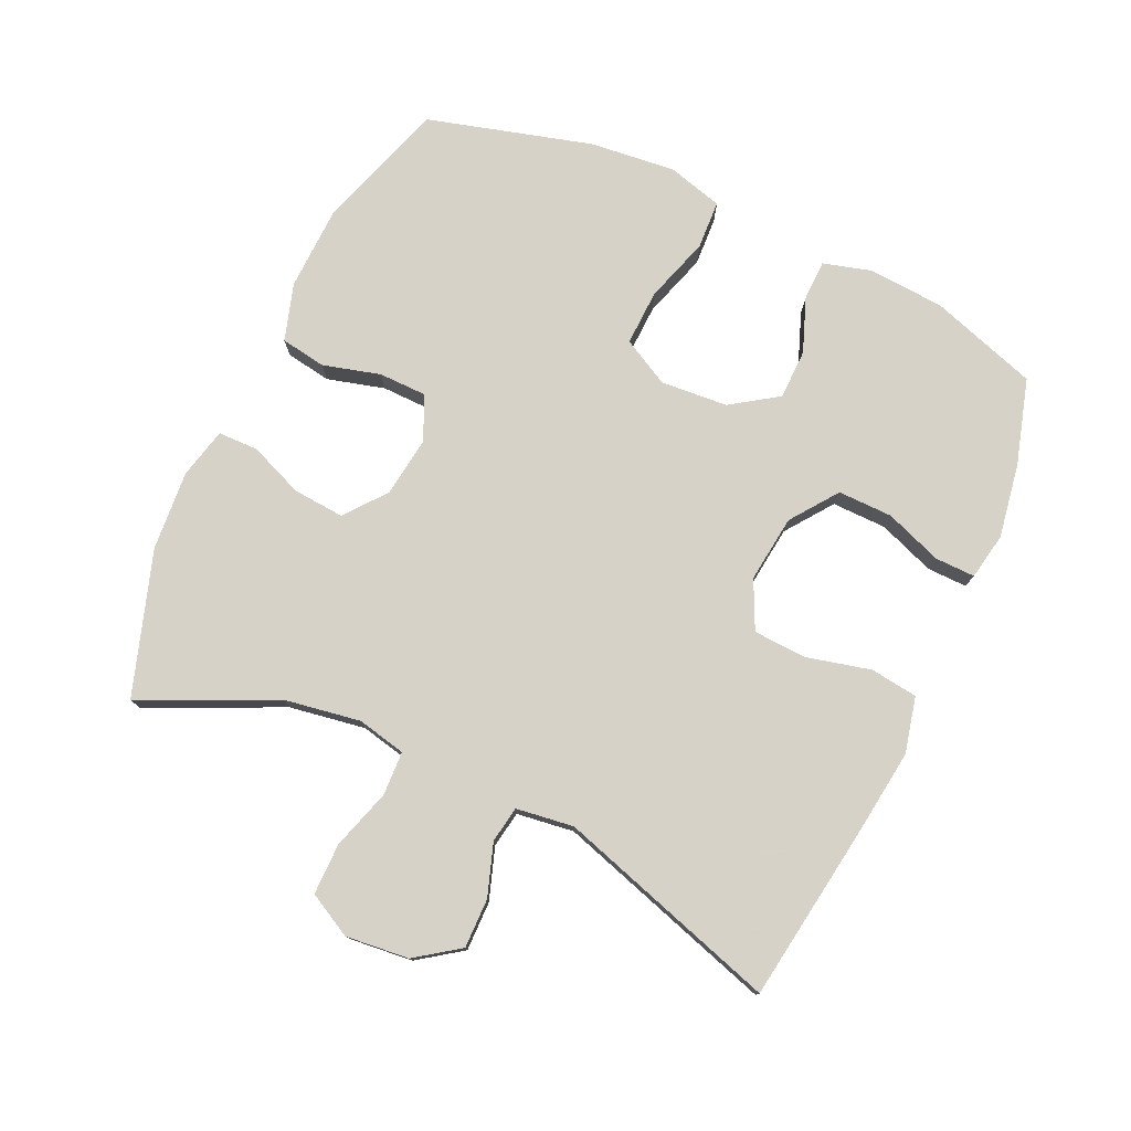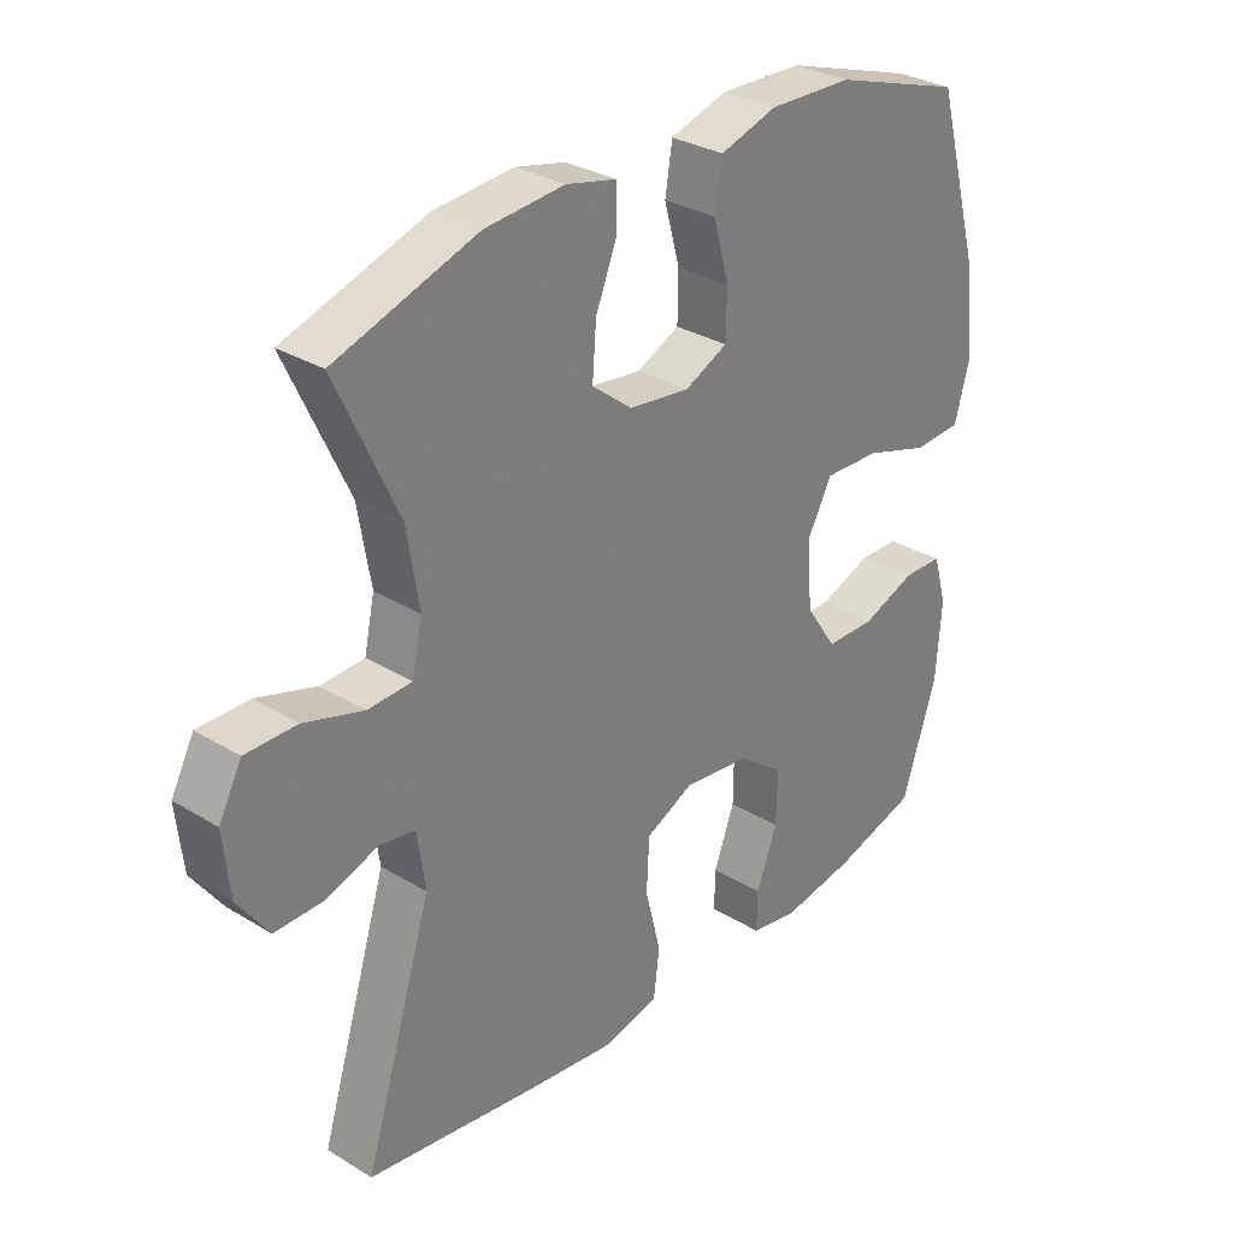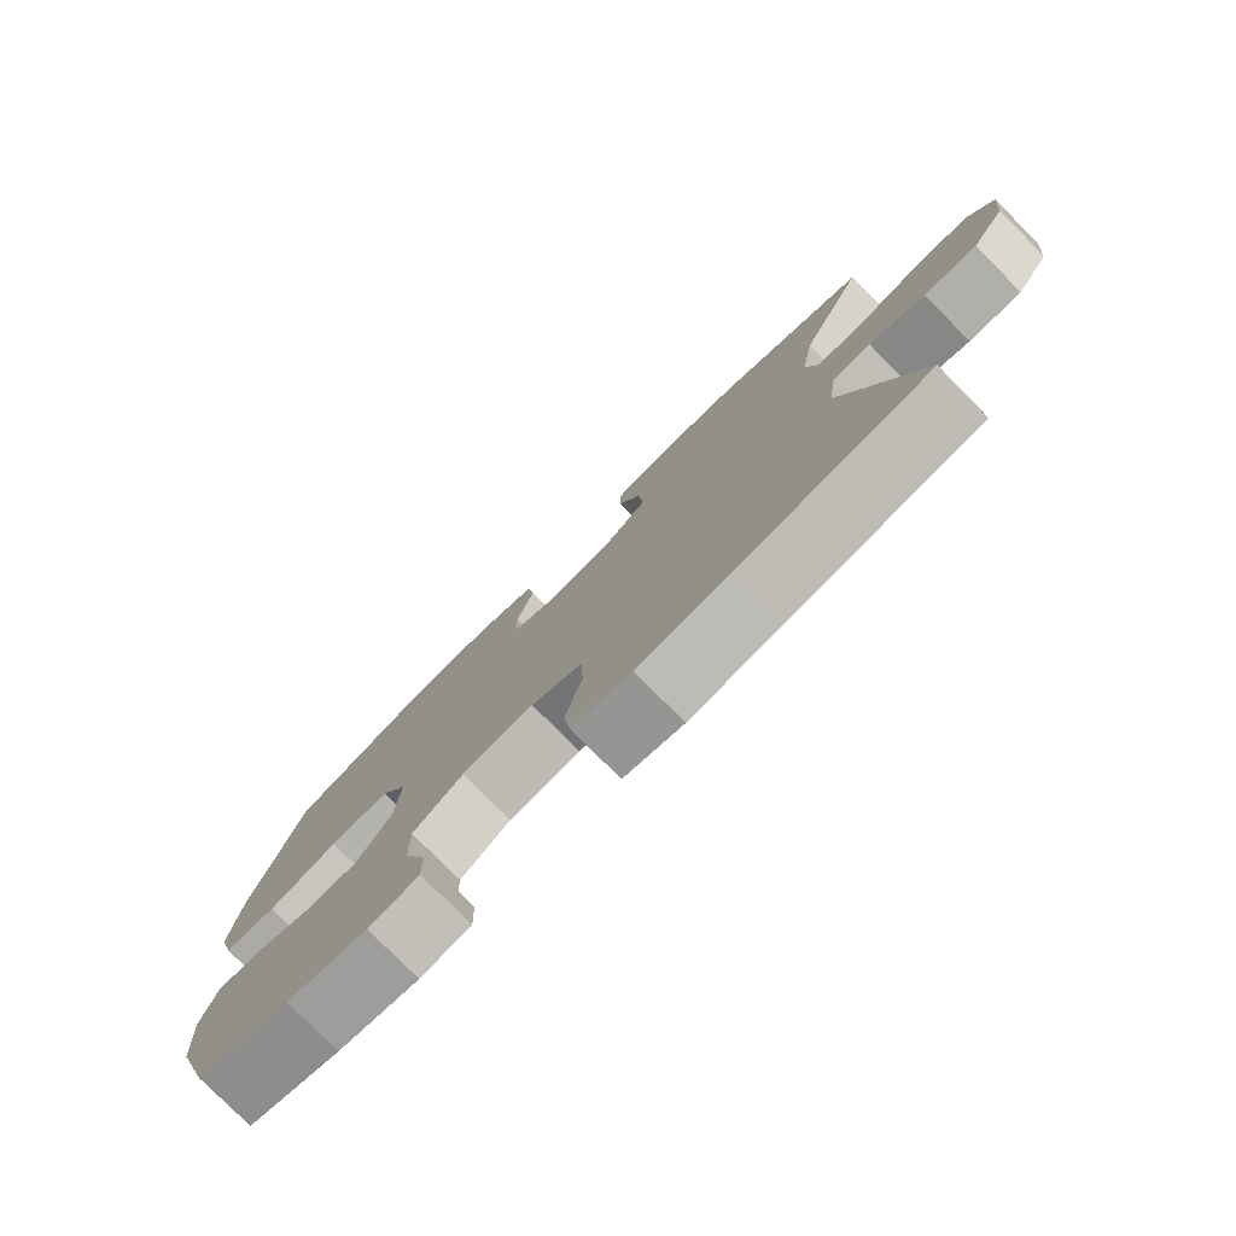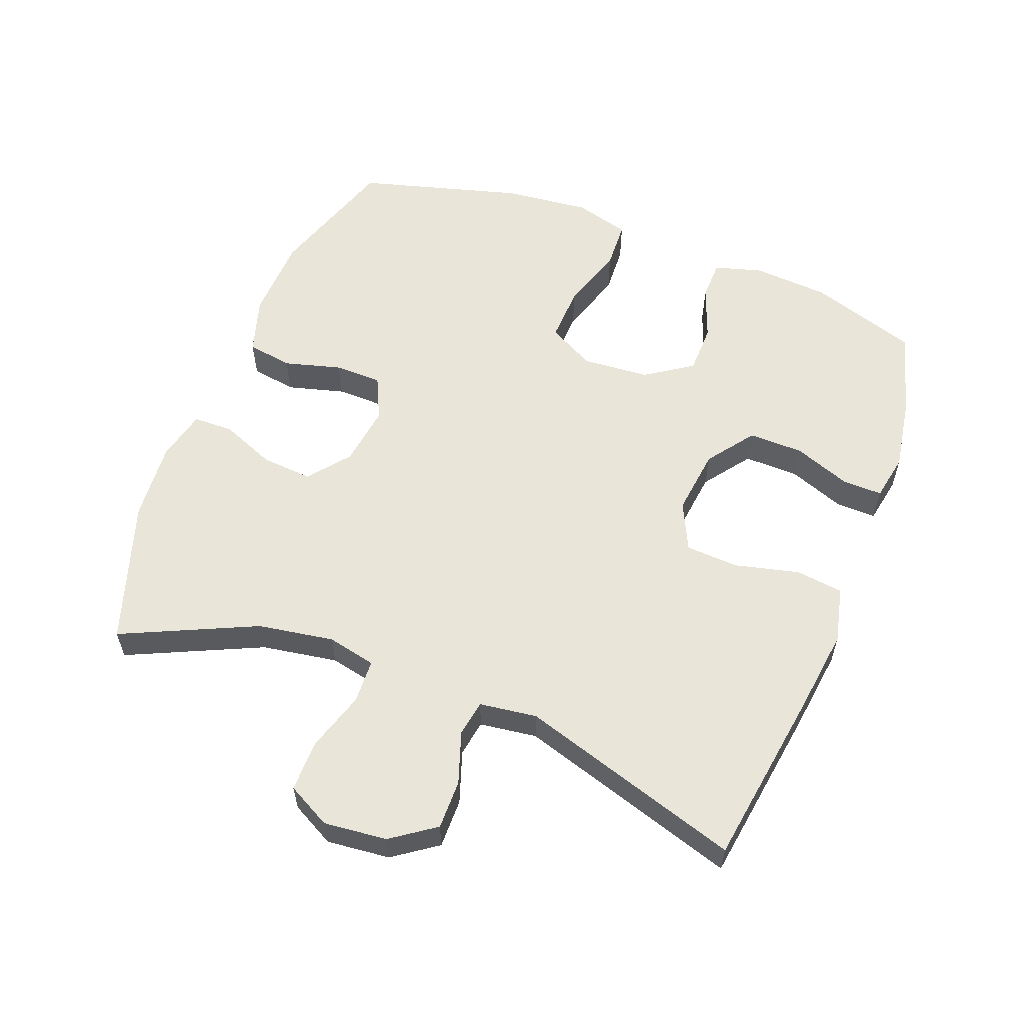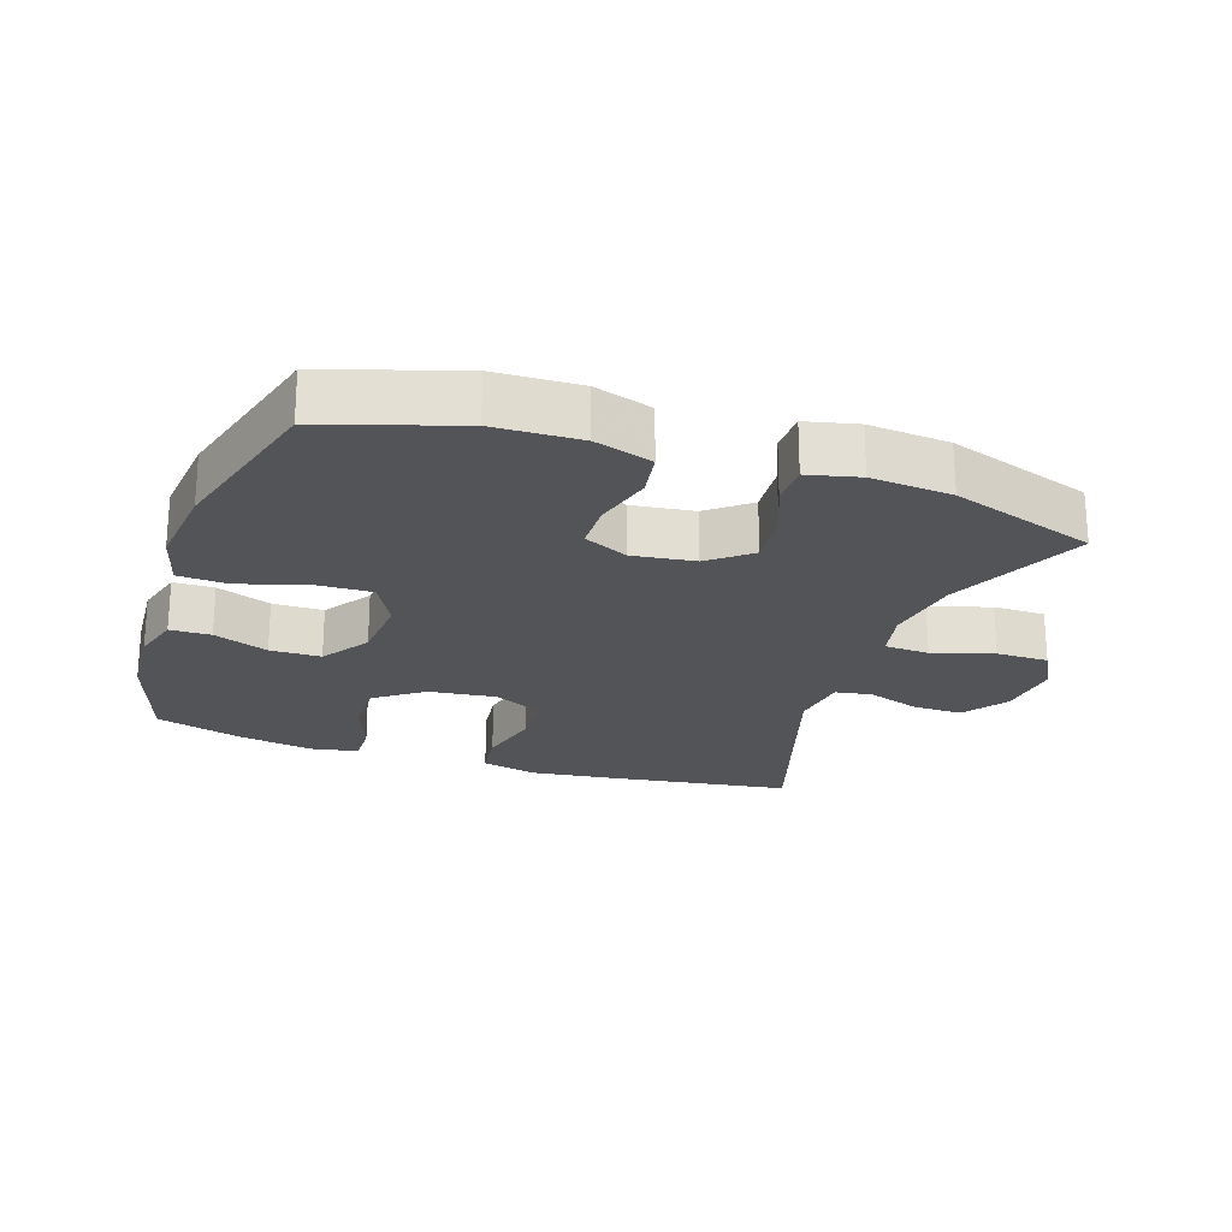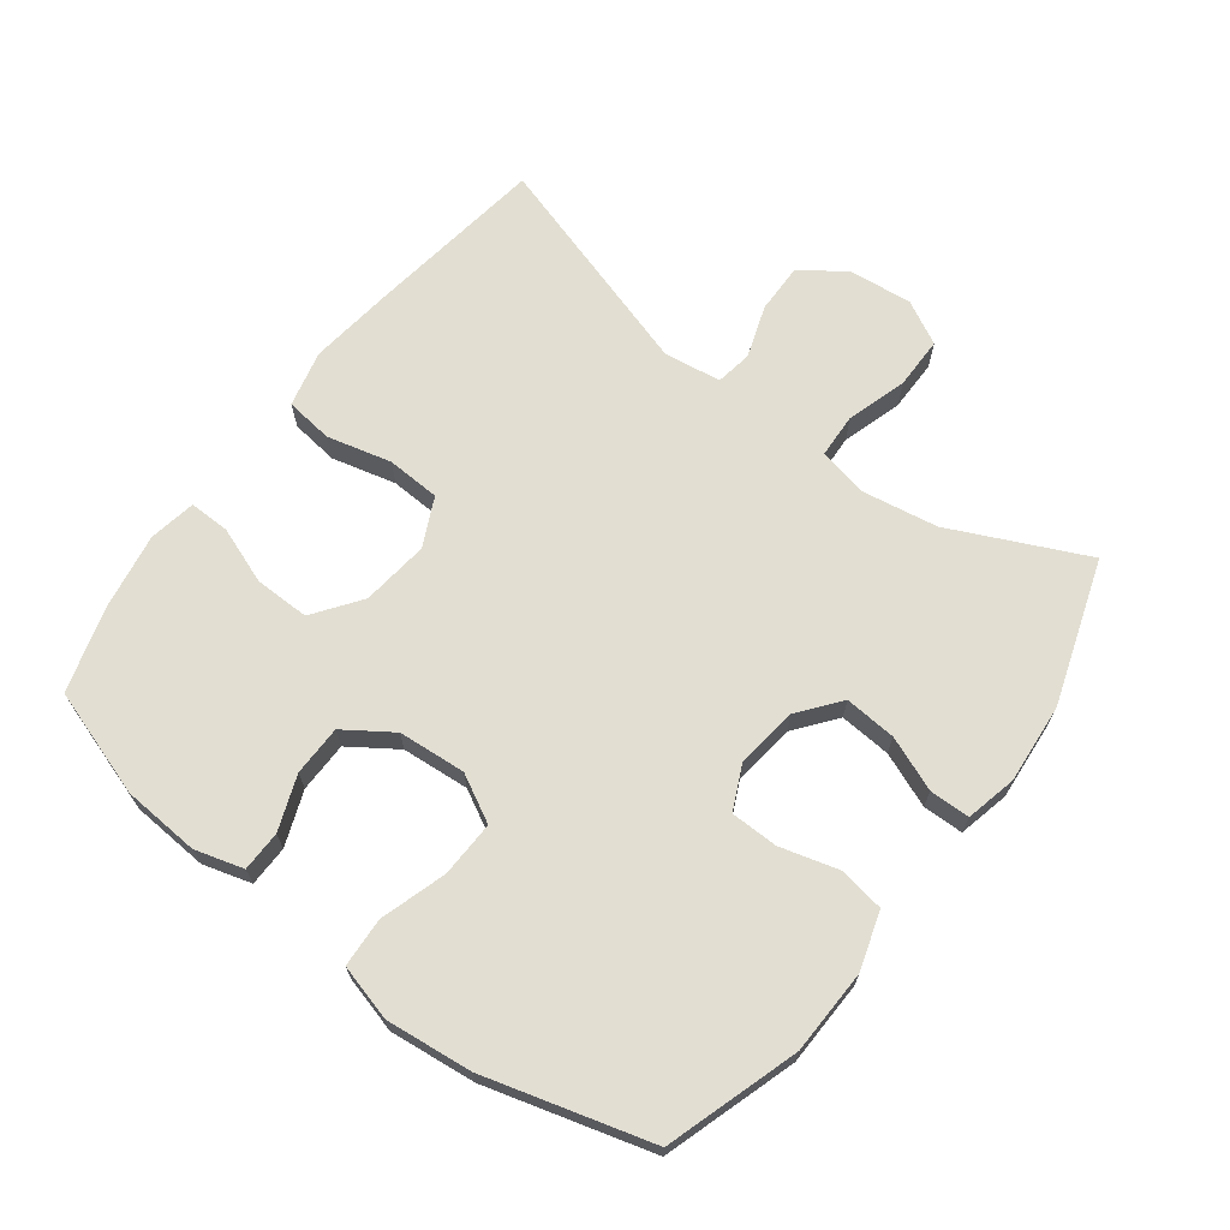
<metadata>
{"format":"obj","ext":"obj","renderer":"f3d","projection":"perspective","resolution":1024,"background":"white","views":[{"elev":77.3,"azim":114.8,"up":"+Y"},{"elev":30.7,"azim":131.3,"up":"+Z"},{"elev":-78.6,"azim":44.7,"up":"+Z"},{"elev":57.8,"azim":111.2,"up":"+Y"},{"elev":-22.8,"azim":-18.7,"up":"+Y"},{"elev":68.0,"azim":-53.0,"up":"+Y"}]}
</metadata>
<code>
v 0.5 0.07 -0.5
v 0.228 0.07 -0.539
v 0.1 0.07 -0.555
v 0.015 0.07 -0.535
v 0.006 0.07 -0.463
v 0.03 0.07 -0.366
v 0.026 0.07 -0.285
v -0.047 0.07 -0.25
v -0.149 0.07 -0.262
v -0.22 0.07 -0.314
v -0.219 0.07 -0.397
v -0.187 0.07 -0.483
v -0.186 0.07 -0.544
v -0.257 0.07 -0.557
v -0.37 0.07 -0.538
v -0.5 0.07 -0.5
v -0.553 0.07 -0.337
v -0.561 0.07 -0.221
v -0.54 0.07 -0.148
v -0.479 0.07 -0.147
v -0.397 0.07 -0.178
v -0.321 0.07 -0.177
v -0.273 0.07 -0.106
v -0.265 0.07 -0.004
v -0.303 0.07 0.067
v -0.388 0.07 0.064
v -0.487 0.07 0.033
v -0.561 0.07 0.037
v -0.584 0.07 0.121
v -0.57 0.07 0.251
v -0.5 0.07 0.5
v -0.301 0.07 0.564
v -0.173 0.07 0.568
v -0.086 0.07 0.541
v -0.075 0.07 0.472
v -0.099 0.07 0.385
v -0.098 0.07 0.313
v -0.032 0.07 0.282
v 0.061 0.07 0.294
v 0.123 0.07 0.343
v 0.117 0.07 0.421
v 0.084 0.07 0.503
v 0.085 0.07 0.564
v 0.162 0.07 0.582
v 0.283 0.07 0.572
v 0.5 0.07 0.5
v 0.406 0.07 0.297
v 0.387 0.07 0.182
v 0.403 0.07 0.108
v 0.47 0.07 0.105
v 0.561 0.07 0.133
v 0.639 0.07 0.133
v 0.674 0.07 0.067
v 0.664 0.07 -0.029
v 0.617 0.07 -0.095
v 0.542 0.07 -0.094
v 0.463 0.07 -0.067
v 0.408 0.07 -0.076
v 0.396 0.07 -0.163
v 0.5 0 -0.5
v 0.228 0 -0.539
v 0.1 0 -0.555
v 0.015 0 -0.535
v 0.006 0 -0.463
v 0.03 0 -0.366
v 0.026 0 -0.285
v -0.047 0 -0.25
v -0.149 0 -0.262
v -0.22 0 -0.314
v -0.219 0 -0.397
v -0.187 0 -0.483
v -0.186 0 -0.544
v -0.257 0 -0.557
v -0.37 0 -0.538
v -0.5 0 -0.5
v -0.553 0 -0.337
v -0.561 0 -0.221
v -0.54 0 -0.148
v -0.479 0 -0.147
v -0.397 0 -0.178
v -0.321 0 -0.177
v -0.273 0 -0.106
v -0.265 0 -0.004
v -0.303 0 0.067
v -0.388 0 0.064
v -0.487 0 0.033
v -0.561 0 0.037
v -0.584 0 0.121
v -0.57 0 0.251
v -0.5 0 0.5
v -0.301 0 0.564
v -0.173 0 0.568
v -0.086 0 0.541
v -0.075 0 0.472
v -0.099 0 0.385
v -0.098 0 0.313
v -0.032 0 0.282
v 0.061 0 0.294
v 0.123 0 0.343
v 0.117 0 0.421
v 0.084 0 0.503
v 0.085 0 0.564
v 0.162 0 0.582
v 0.283 0 0.572
v 0.5 0 0.5
v 0.406 0 0.297
v 0.387 0 0.182
v 0.403 0 0.108
v 0.47 0 0.105
v 0.561 0 0.133
v 0.639 0 0.133
v 0.674 0 0.067
v 0.664 0 -0.029
v 0.617 0 -0.095
v 0.542 0 -0.094
v 0.463 0 -0.067
v 0.408 0 -0.076
v 0.396 0 -0.163
f 54 55 56 57
f 54 57 58
f 53 54 58
f 50 51 52 53
f 49 50 53 58
f 48 49 58 59
f 44 45 46 47
f 44 47 48
f 41 42 43 44
f 40 41 44 48
f 39 40 48 59
f 33 34 35 36
f 33 36 37
f 32 33 37
f 31 32 37
f 30 31 37 38
f 26 27 28 29
f 25 26 29 30
f 18 19 20 21
f 18 21 22
f 17 18 22
f 16 17 22
f 15 16 22 23
f 11 12 13 14
f 10 11 14 15
f 3 4 5 6
f 3 6 7
f 2 3 7
f 1 2 7
f 38 39 59 1
f 25 30 38
f 24 25 38 1
f 10 15 23
f 9 10 23 24
f 8 9 24
f 1 7 8 24
f 116 115 114 113
f 117 116 113
f 117 113 112
f 112 111 110 109
f 117 112 109 108
f 118 117 108 107
f 106 105 104 103
f 107 106 103
f 103 102 101 100
f 107 103 100 99
f 118 107 99 98
f 95 94 93 92
f 96 95 92
f 96 92 91
f 96 91 90
f 97 96 90 89
f 88 87 86 85
f 89 88 85 84
f 80 79 78 77
f 81 80 77
f 81 77 76
f 81 76 75
f 82 81 75 74
f 73 72 71 70
f 74 73 70 69
f 65 64 63 62
f 66 65 62
f 66 62 61
f 66 61 60
f 60 118 98 97
f 97 89 84
f 60 97 84 83
f 82 74 69
f 83 82 69 68
f 83 68 67
f 83 67 66 60
f 1 60 61 2
f 2 61 62 3
f 3 62 63 4
f 4 63 64 5
f 5 64 65 6
f 6 65 66 7
f 7 66 67 8
f 8 67 68 9
f 9 68 69 10
f 10 69 70 11
f 11 70 71 12
f 12 71 72 13
f 13 72 73 14
f 14 73 74 15
f 15 74 75 16
f 16 75 76 17
f 17 76 77 18
f 18 77 78 19
f 19 78 79 20
f 20 79 80 21
f 21 80 81 22
f 22 81 82 23
f 23 82 83 24
f 24 83 84 25
f 25 84 85 26
f 26 85 86 27
f 27 86 87 28
f 28 87 88 29
f 29 88 89 30
f 30 89 90 31
f 31 90 91 32
f 32 91 92 33
f 33 92 93 34
f 34 93 94 35
f 35 94 95 36
f 36 95 96 37
f 37 96 97 38
f 38 97 98 39
f 39 98 99 40
f 40 99 100 41
f 41 100 101 42
f 42 101 102 43
f 43 102 103 44
f 44 103 104 45
f 45 104 105 46
f 46 105 106 47
f 47 106 107 48
f 48 107 108 49
f 49 108 109 50
f 50 109 110 51
f 51 110 111 52
f 52 111 112 53
f 53 112 113 54
f 54 113 114 55
f 55 114 115 56
f 56 115 116 57
f 57 116 117 58
f 58 117 118 59
f 59 118 60 1

</code>
